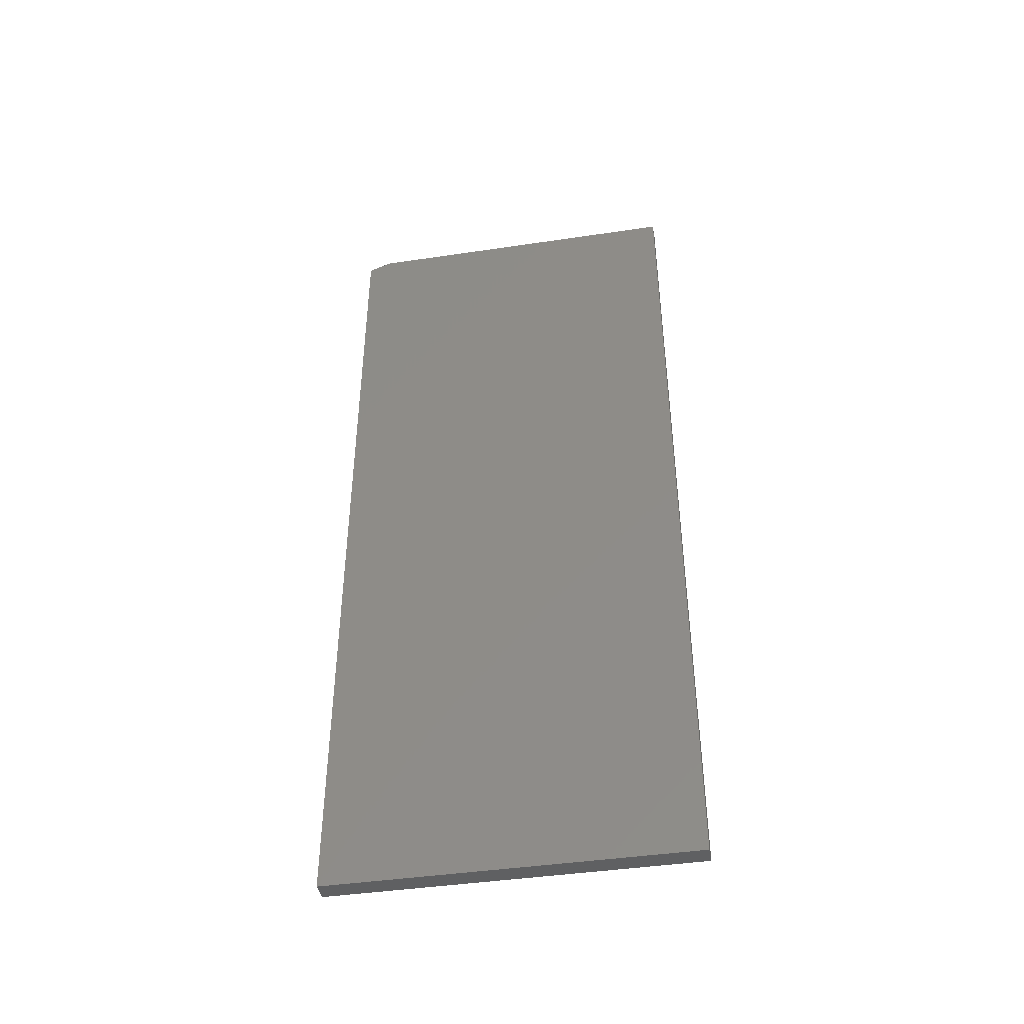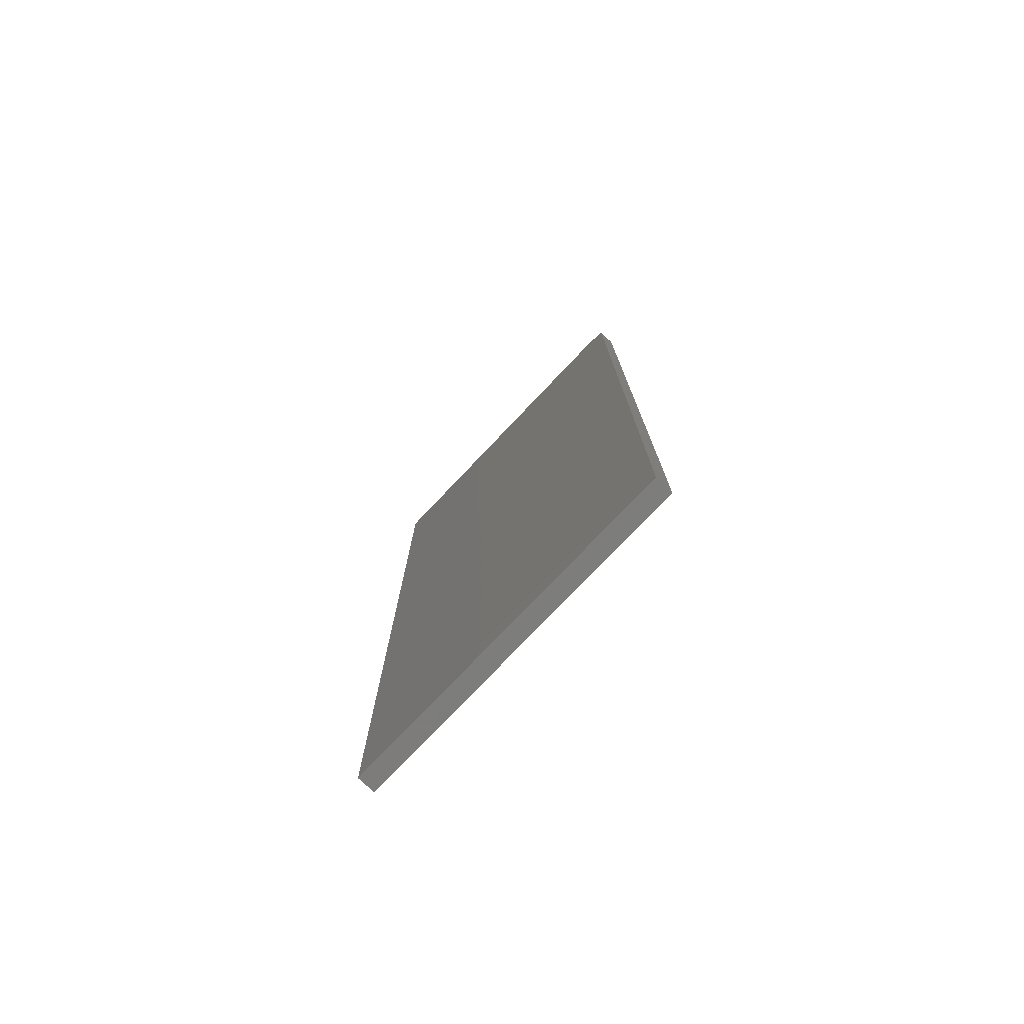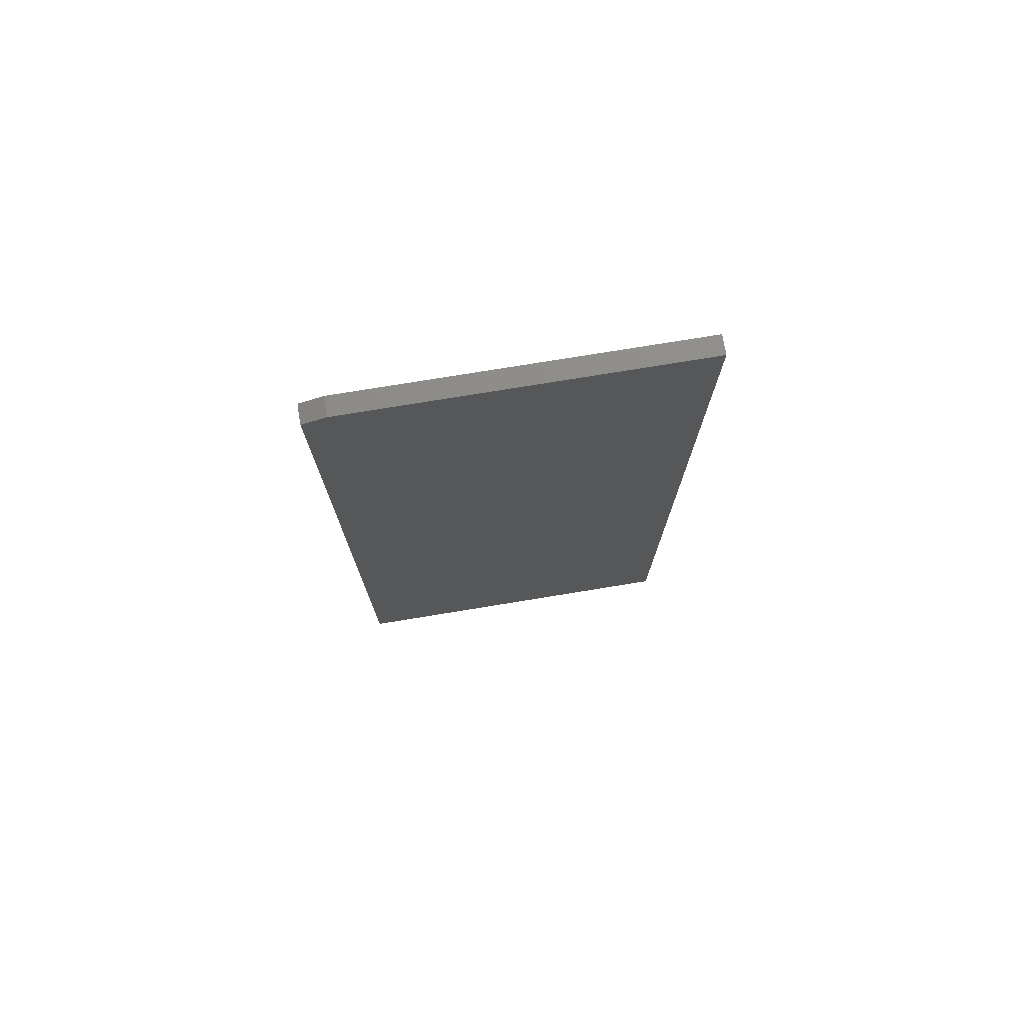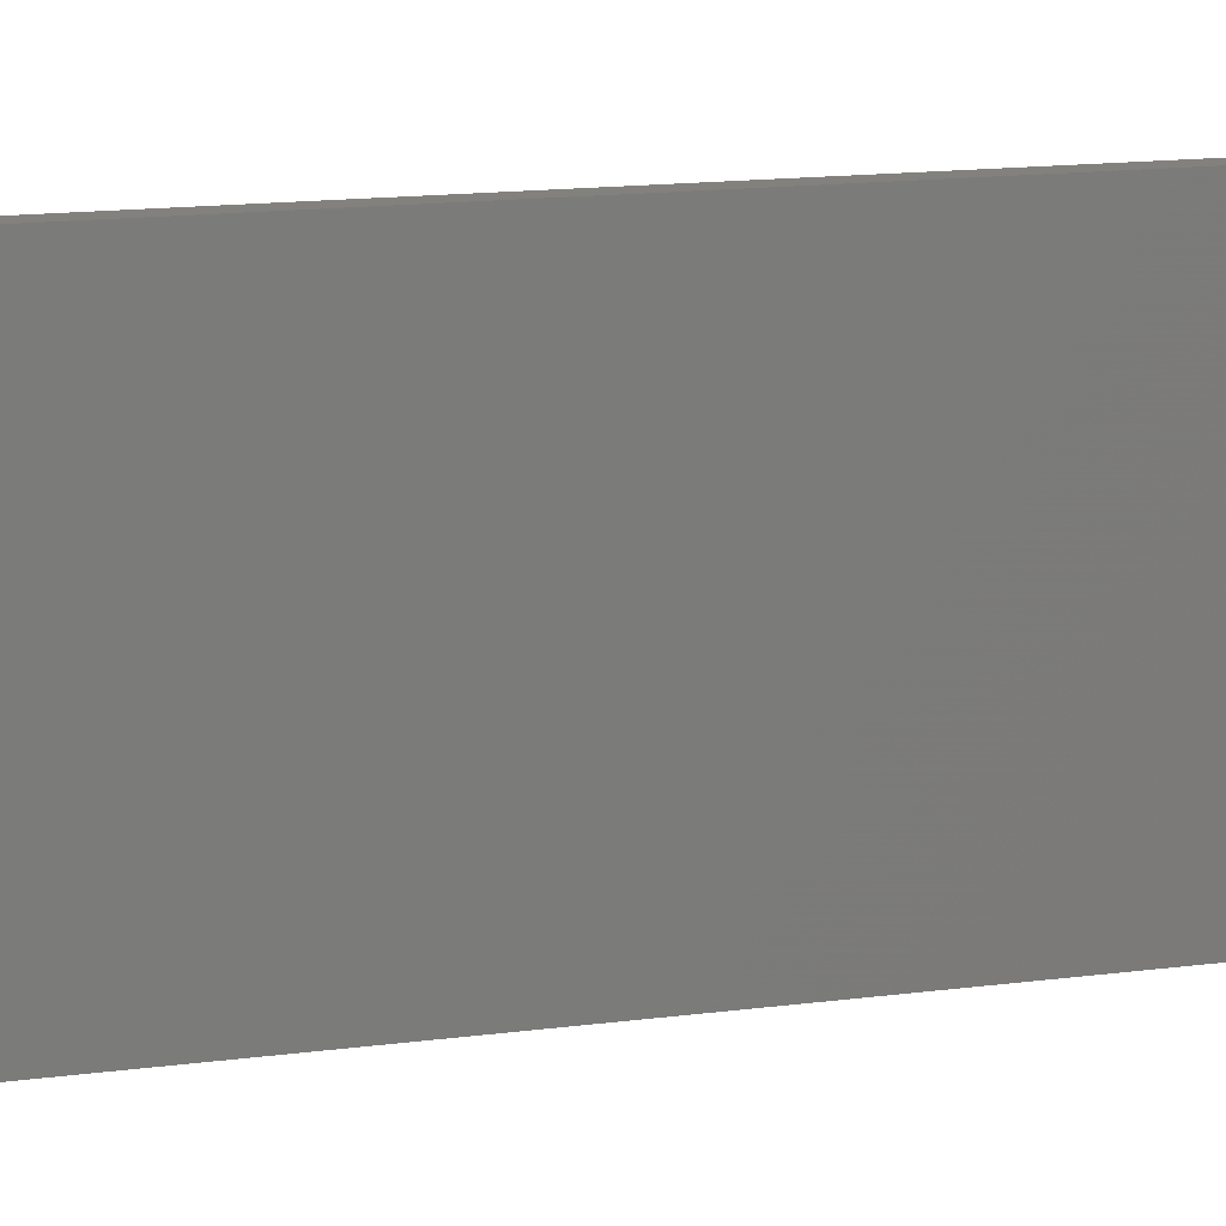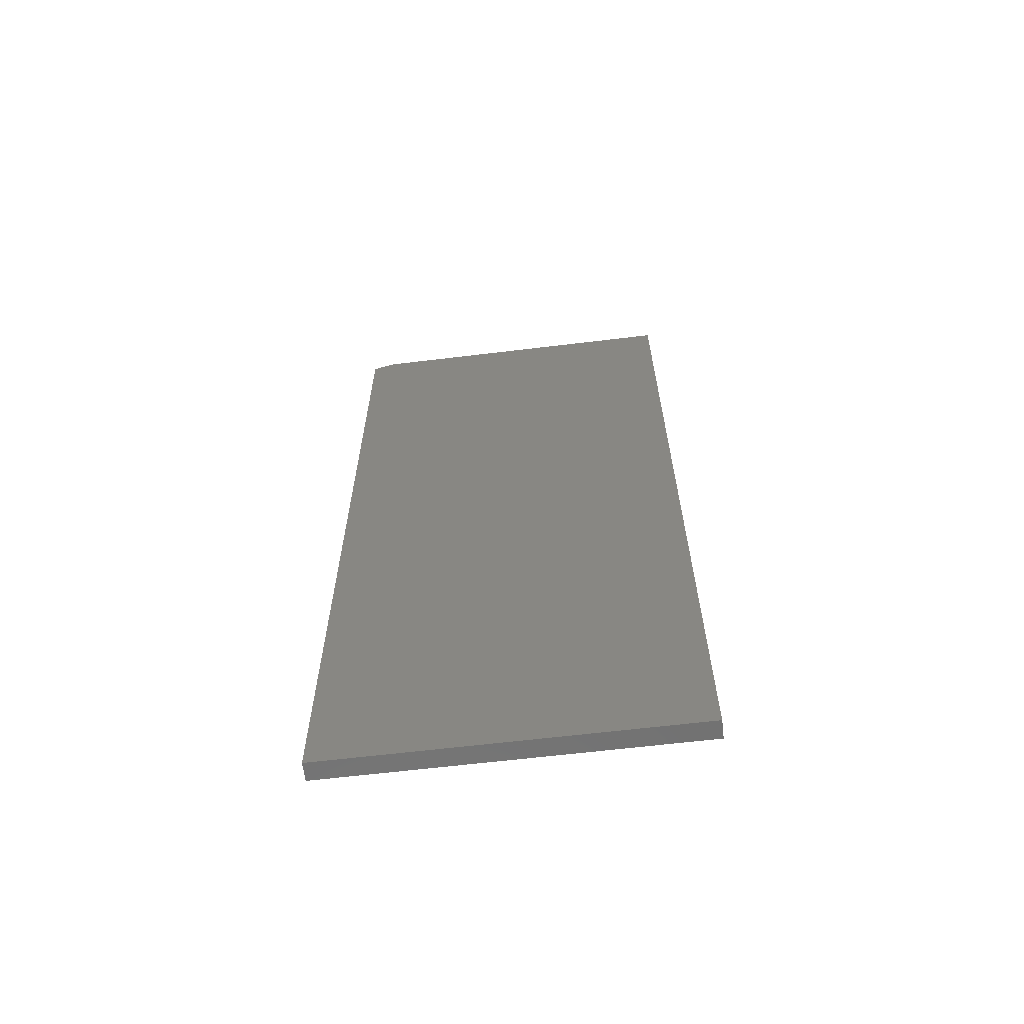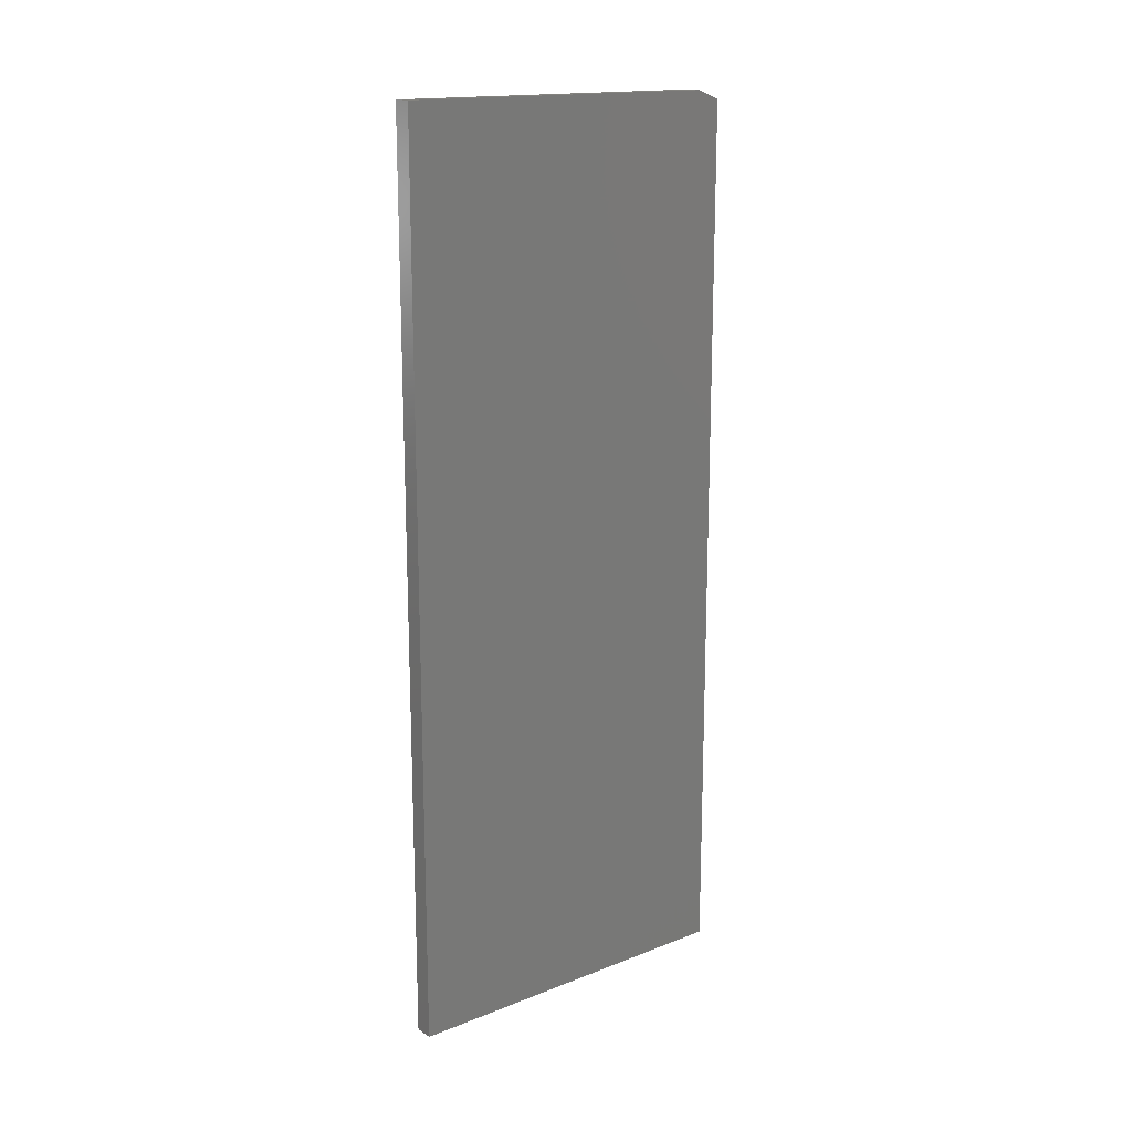
<metadata>
{"format":"stl","ext":"stl","renderer":"f3d","projection":"perspective","resolution":1024,"background":"white","views":[{"elev":-43.2,"azim":100.0,"up":"+Z"},{"elev":-76.5,"azim":-43.5,"up":"+Z"},{"elev":75.6,"azim":80.7,"up":"+Z"},{"elev":15.3,"azim":74.5,"up":"+Y"},{"elev":-63.1,"azim":97.0,"up":"+Z"},{"elev":16.4,"azim":-128.4,"up":"+Z"}]}
</metadata>
<code>
# stl→obj: 10 verts, 16 faces
v 0.03125 -0.2969 -0.75
v 0.03125 0.3031 -0.75
v 0.03125 -0.2969 0.7344
v 0.03125 0.3031 0.75
v 0.03125 -0.2578 0.75
v -1.665e-16 -0.2578 0.75
v -1.665e-16 0.3031 0.75
v -1.648e-16 -0.2969 0.7344
v 4.079e-33 0.3031 -0.75
v 0 -0.2969 -0.75
f 1 2 3
f 3 2 4
f 3 4 5
f 6 7 8
f 8 7 9
f 8 9 10
f 3 8 1
f 1 8 10
f 4 7 5
f 5 7 6
f 5 6 3
f 3 6 8
f 2 9 4
f 4 9 7
f 1 10 2
f 2 10 9

</code>
